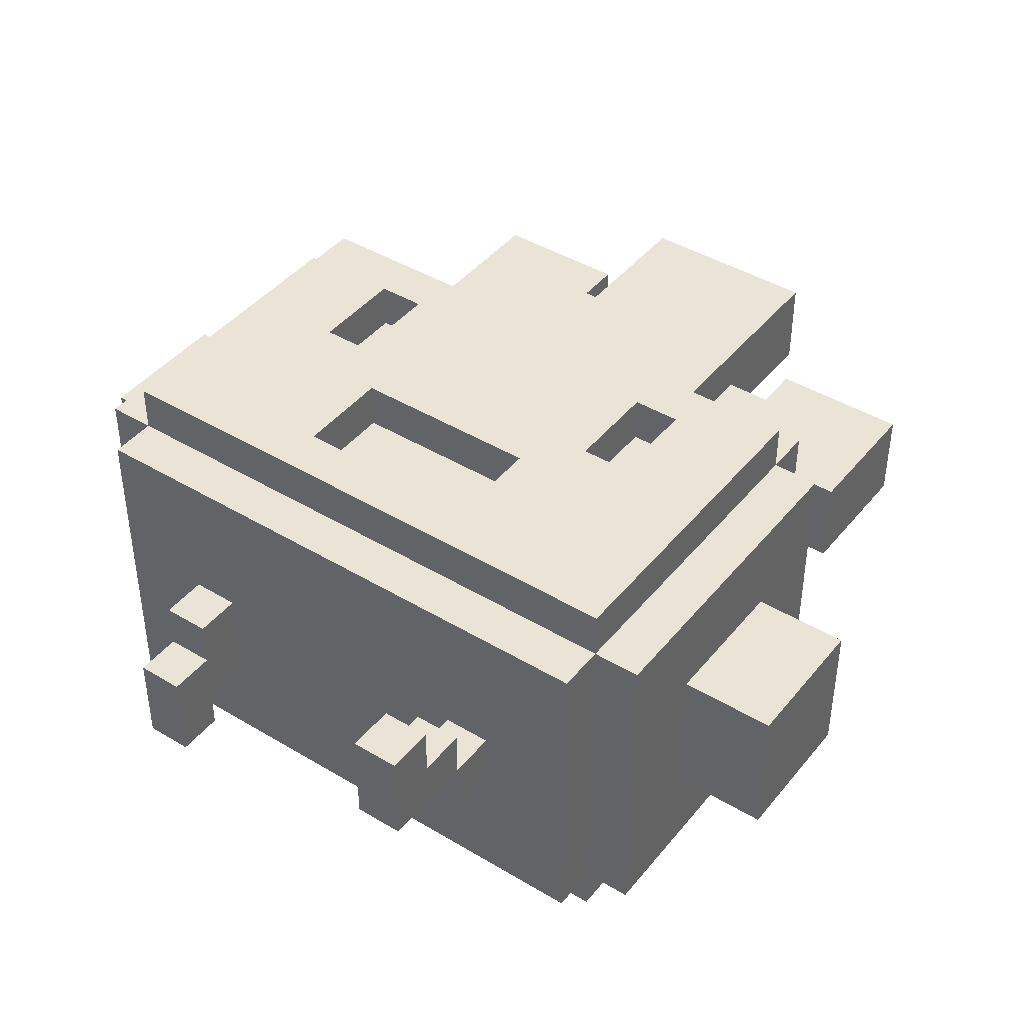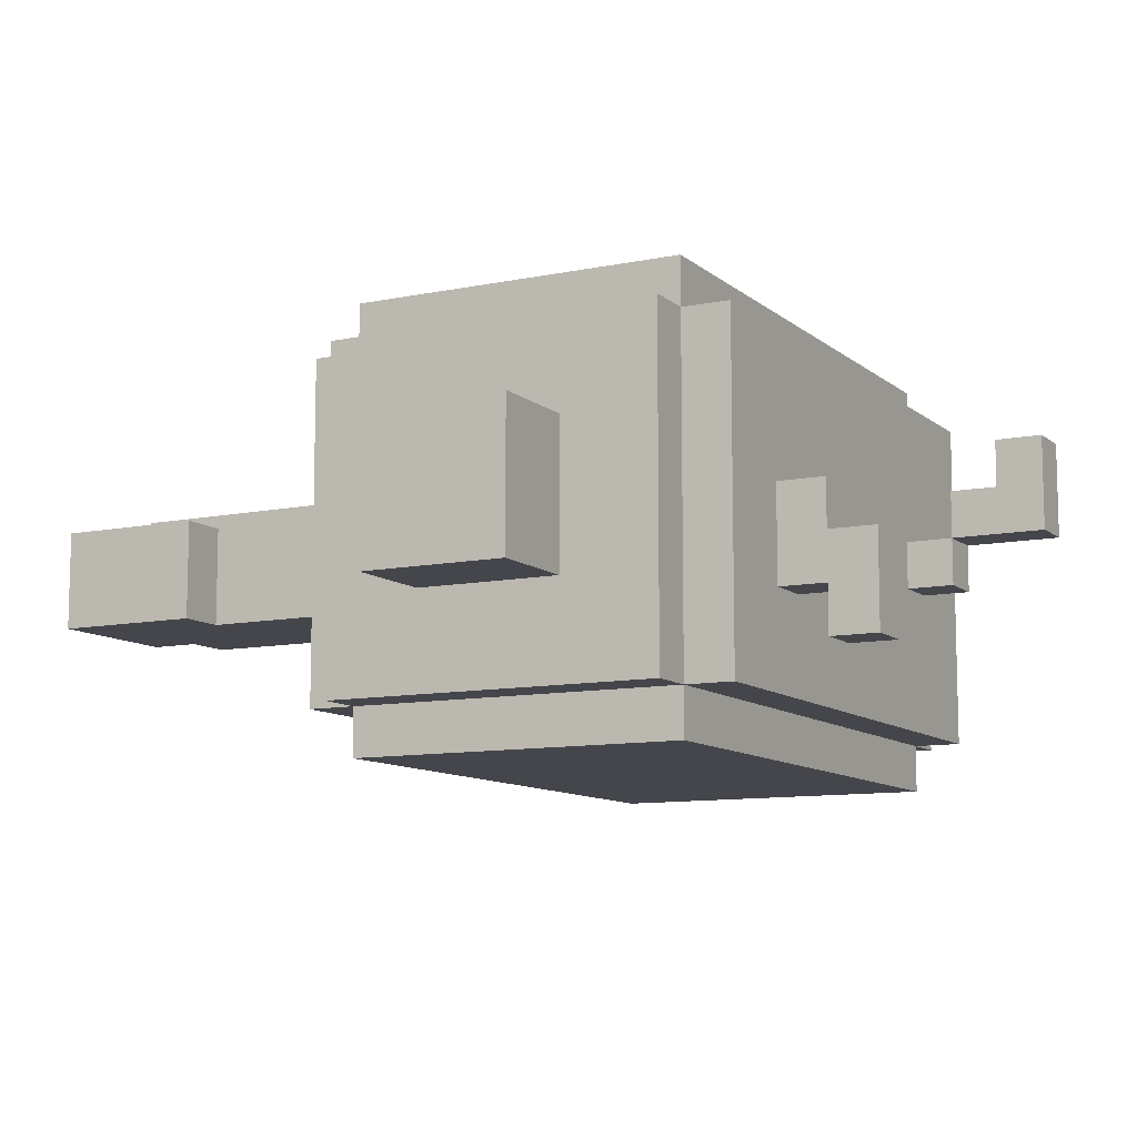
<metadata>
{"format":"obj","ext":"obj","renderer":"f3d","projection":"perspective","resolution":1024,"background":"white","views":[{"elev":42.7,"azim":35.7,"up":"+Z"},{"elev":-10.0,"azim":-62.2,"up":"+Z"}]}
</metadata>
<code>
g Voxels-14
v -9 6 1.5
v -9 6 0.5
v -9 6 -0.5
v -9 6 -1.5
v -9 7 1.5
v -9 7 0.5
v -9 7 -0.5
v -9 7 -1.5
v -9 8 1.5
v -9 8 0.5
v -9 8 -0.5
v -9 8 -1.5
v -9 9 1.5
v -9 9 0.5
v -9 9 -0.5
v -9 9 -1.5
v -7 4 3.5
v -7 4 -3.5
v -7 5 -1.5
v -7 5 -3.5
v -7 6 1.5
v -7 6 -1.5
v -7 7 2.5
v -7 7 1.5
v -7 7 -1.5
v -7 7 -3.5
v -7 9 1.5
v -7 9 -1.5
v -7 11 3.5
v -7 11 2.5
v -7 11 -1.5
v -7 11 -3.5
v -6 3 3.5
v -6 3 -3.5
v -6 4 4.5
v -6 4 3.5
v -6 4 -3.5
v -6 4 -4.5
v -6 5 -3.5
v -6 7 -3.5
v -6 11 4.5
v -6 11 3.5
v -6 11 2.5
v -6 11 -1.5
v -6 11 -3.5
v -6 11 -4.5
v -6 12 3.5
v -6 12 -3.5
v -6 15 0.5
v -6 15 -1.5
v -6 18 0.5
v -6 18 -1.5
v -5 12 0.5
v -5 12 -1.5
v -5 15 0.5
v -5 15 -1.5
v -4 1 -0.5
v -4 1 -2.5
v -4 2 0.5
v -4 2 -0.5
v -4 2 -1.5
v -4 2 -2.5
v -4 3 0.5
v -4 3 -1.5
v -3 8 4.5
v -3 8 3.5
v -3 10 4.5
v -3 10 3.5
v -2 12 1.5
v -2 12 0.5
v -2 16 0.5
v -2 17 0.5
v -2 17 -0.5
v -2 19 1.5
v -2 19 -0.5
v 2 5 4.5
v 2 5 3.5
v 2 6 4.5
v 2 6 3.5
v 2 7 4.5
v 2 7 3.5
v 2 12 -0.5
v 2 12 -1.5
v 2 16 -0.5
v 2 16 -1.5
v 3 0 2.5
v 3 0 0.5
v 3 1 2.5
v 3 1 1.5
v 3 2 1.5
v 3 2 0.5
v 3 2 -0.5
v 3 3 0.5
v 3 3 -0.5
v 3 16 0.5
v 3 16 -1.5
v 3 17 0.5
v 3 17 -1.5
v 4 8 4.5
v 4 8 3.5
v 4 10 4.5
v 4 10 3.5
v -4 8 4.5
v -4 8 3.5
v -4 10 4.5
v -4 10 3.5
v -3 1 -0.5
v -3 1 -2.5
v -3 2 0.5
v -3 2 -0.5
v -3 2 -1.5
v -3 2 -2.5
v -3 3 0.5
v -3 3 -1.5
v -3 17 0.5
v -3 17 -1.5
v -3 18 0.5
v -3 18 -1.5
v -2 5 4.5
v -2 5 3.5
v -2 7 4.5
v -2 7 3.5
v -2 12 -0.5
v -2 12 -1.5
v -2 16 -0.5
v -2 16 -1.5
v -2 17 -0.5
v -2 17 -1.5
v 2 12 1.5
v 2 12 0.5
v 2 16 0.5
v 2 16 -0.5
v 2 17 1.5
v 2 17 -0.5
v 2 19 1.5
v 2 19 -0.5
v 3 8 4.5
v 3 8 3.5
v 3 10 4.5
v 3 10 3.5
v 4 0 2.5
v 4 0 0.5
v 4 1 2.5
v 4 1 1.5
v 4 2 1.5
v 4 2 0.5
v 4 2 -0.5
v 4 3 0.5
v 4 3 -0.5
v 5 12 0.5
v 5 12 -0.5
v 5 12 -1.5
v 5 14 0.5
v 5 14 -1.5
v 6 3 3.5
v 6 3 -3.5
v 6 4 4.5
v 6 4 3.5
v 6 4 -3.5
v 6 4 -4.5
v 6 11 4.5
v 6 11 3.5
v 6 11 -0.5
v 6 11 -3.5
v 6 11 -4.5
v 6 12 3.5
v 6 12 -0.5
v 6 12 -3.5
v 6 14 0.5
v 6 14 -1.5
v 6 15 0.5
v 6 15 -1.5
v 6 17 0.5
v 6 17 -1.5
v 7 4 3.5
v 7 4 -3.5
v 7 5 2.5
v 7 5 1.5
v 7 6 2.5
v 7 6 1.5
v 7 6 -1.5
v 7 9 1.5
v 7 9 -0.5
v 7 9 -1.5
v 7 10 1.5
v 7 10 -0.5
v 7 11 3.5
v 7 11 -3.5
v 9 6 1.5
v 9 6 0.5
v 9 6 -0.5
v 9 6 -1.5
v 9 7 1.5
v 9 7 0.5
v 9 7 -0.5
v 9 7 -1.5
v 9 8 1.5
v 9 8 0.5
v 9 8 -0.5
v 9 8 -1.5
v 9 9 1.5
v 9 9 0.5
v 9 9 -0.5
v 9 9 -1.5
v -6 4 4.5
v -6 11 4.5
v -5 5 4.5
v -5 7 4.5
v -4 8 4.5
v -4 10 4.5
v -3 5 4.5
v -3 7 4.5
v -3 8 4.5
v -3 10 4.5
v -2 5 4.5
v -2 7 4.5
v 1 7 4.5
v 1 10 4.5
v 2 5 4.5
v 2 6 4.5
v 2 7 4.5
v 3 8 4.5
v 3 10 4.5
v 4 8 4.5
v 4 10 4.5
v 5 6 4.5
v 5 10 4.5
v 6 4 4.5
v 6 11 4.5
v -7 4 3.5
v -7 11 3.5
v -6 3 3.5
v -6 4 3.5
v -6 11 3.5
v -6 12 3.5
v -5 11 3.5
v -5 12 3.5
v -4 8 3.5
v -4 10 3.5
v -3 8 3.5
v -3 10 3.5
v -2 5 3.5
v -2 7 3.5
v -1 5 3.5
v -1 6 3.5
v -1 11 3.5
v -1 12 3.5
v 1 7 3.5
v 2 5 3.5
v 2 6 3.5
v 2 7 3.5
v 3 8 3.5
v 3 10 3.5
v 4 8 3.5
v 4 10 3.5
v 6 3 3.5
v 6 4 3.5
v 6 11 3.5
v 6 12 3.5
v 7 4 3.5
v 7 11 3.5
v 3 0 2.5
v 3 1 2.5
v 4 0 2.5
v 4 1 2.5
v -9 6 1.5
v -9 7 1.5
v -9 8 1.5
v -9 9 1.5
v -8 7 1.5
v -8 8 1.5
v -7 6 1.5
v -7 7 1.5
v -7 9 1.5
v -2 12 1.5
v -2 19 1.5
v -1 12 1.5
v 0 12 1.5
v 0 18 1.5
v 0 19 1.5
v 1 17 1.5
v 1 18 1.5
v 2 12 1.5
v 2 17 1.5
v 2 19 1.5
v 3 1 1.5
v 3 2 1.5
v 4 1 1.5
v 4 2 1.5
v 7 6 1.5
v 7 9 1.5
v 8 7 1.5
v 8 8 1.5
v 9 6 1.5
v 9 7 1.5
v 9 8 1.5
v 9 9 1.5
v -6 15 0.5
v -6 18 0.5
v -5 12 0.5
v -5 15 0.5
v -4 2 0.5
v -4 3 0.5
v -4 17 0.5
v -4 18 0.5
v -3 2 0.5
v -3 3 0.5
v -3 16 0.5
v -3 17 0.5
v -3 18 0.5
v -2 12 0.5
v -2 16 0.5
v -2 17 0.5
v 2 12 0.5
v 2 16 0.5
v 3 2 0.5
v 3 3 0.5
v 3 16 0.5
v 3 17 0.5
v 4 2 0.5
v 4 3 0.5
v 4 16 0.5
v 4 17 0.5
v 5 12 0.5
v 5 14 0.5
v 5 15 0.5
v 5 16 0.5
v 6 14 0.5
v 6 15 0.5
v 6 17 0.5
v -4 1 -0.5
v -4 2 -0.5
v -3 1 -0.5
v -3 2 -0.5
v 3 0 0.5
v 3 2 0.5
v 4 0 0.5
v 4 2 0.5
v -2 12 -0.5
v -2 16 -0.5
v -2 17 -0.5
v -2 19 -0.5
v 0 18 -0.5
v 0 19 -0.5
v 1 17 -0.5
v 1 18 -0.5
v 2 12 -0.5
v 2 16 -0.5
v 2 17 -0.5
v 2 19 -0.5
v 3 2 -0.5
v 3 3 -0.5
v 4 2 -0.5
v 4 3 -0.5
v -9 6 -1.5
v -9 7 -1.5
v -9 8 -1.5
v -9 9 -1.5
v -8 7 -1.5
v -8 8 -1.5
v -7 6 -1.5
v -7 7 -1.5
v -7 9 -1.5
v -6 15 -1.5
v -6 18 -1.5
v -5 12 -1.5
v -5 15 -1.5
v -4 2 -1.5
v -4 3 -1.5
v -4 17 -1.5
v -4 18 -1.5
v -3 2 -1.5
v -3 3 -1.5
v -3 16 -1.5
v -3 17 -1.5
v -3 18 -1.5
v -2 12 -1.5
v -2 16 -1.5
v -2 17 -1.5
v 2 12 -1.5
v 2 16 -1.5
v 3 12 -1.5
v 3 16 -1.5
v 3 17 -1.5
v 4 16 -1.5
v 4 17 -1.5
v 5 12 -1.5
v 5 14 -1.5
v 5 15 -1.5
v 5 16 -1.5
v 6 14 -1.5
v 6 15 -1.5
v 6 17 -1.5
v 7 6 -1.5
v 7 9 -1.5
v 8 7 -1.5
v 8 8 -1.5
v 9 6 -1.5
v 9 7 -1.5
v 9 8 -1.5
v 9 9 -1.5
v -4 1 -2.5
v -4 2 -2.5
v -3 1 -2.5
v -3 2 -2.5
v -7 4 -3.5
v -7 5 -3.5
v -7 7 -3.5
v -7 11 -3.5
v -6 3 -3.5
v -6 4 -3.5
v -6 5 -3.5
v -6 7 -3.5
v -6 11 -3.5
v -6 12 -3.5
v -4 4 -3.5
v -2 4 -3.5
v 3 11 -3.5
v 3 12 -3.5
v 6 3 -3.5
v 6 4 -3.5
v 6 11 -3.5
v 6 12 -3.5
v 7 4 -3.5
v 7 11 -3.5
v -6 4 -4.5
v -6 11 -4.5
v -5 9 -4.5
v -5 10 -4.5
v -4 4 -4.5
v -4 6 -4.5
v -4 9 -4.5
v -4 10 -4.5
v -2 4 -4.5
v -2 6 -4.5
v 1 5 -4.5
v 1 8 -4.5
v 4 5 -4.5
v 4 8 -4.5
v 6 4 -4.5
v 6 11 -4.5
v 3 0 2.5
v 4 0 2.5
v 3 0 0.5
v 4 0 0.5
v -4 1 -0.5
v -3 1 -0.5
v -4 1 -2.5
v -3 1 -2.5
v -4 2 0.5
v -3 2 0.5
v 3 2 0.5
v 4 2 0.5
v -4 2 -0.5
v -3 2 -0.5
v 3 2 -0.5
v 4 2 -0.5
v -6 3 3.5
v 6 3 3.5
v 0 3 2.5
v 1 3 2.5
v -5 3 1.5
v -2 3 1.5
v 0 3 1.5
v 1 3 1.5
v -4 3 0.5
v -3 3 0.5
v 3 3 0.5
v 4 3 0.5
v 1 3 -0.5
v 3 3 -0.5
v 4 3 -0.5
v -5 3 -1.5
v -4 3 -1.5
v -3 3 -1.5
v -2 3 -1.5
v 1 3 -2.5
v 3 3 -2.5
v -6 3 -3.5
v 6 3 -3.5
v -6 4 4.5
v 6 4 4.5
v -7 4 3.5
v -6 4 3.5
v 6 4 3.5
v 7 4 3.5
v -7 4 -3.5
v -6 4 -3.5
v -4 4 -3.5
v -2 4 -3.5
v 6 4 -3.5
v 7 4 -3.5
v -6 4 -4.5
v -4 4 -4.5
v -2 4 -4.5
v 6 4 -4.5
v -9 6 1.5
v -7 6 1.5
v 7 6 1.5
v 9 6 1.5
v -9 6 0.5
v -8 6 0.5
v 8 6 0.5
v 9 6 0.5
v -9 6 -0.5
v -8 6 -0.5
v 8 6 -0.5
v 9 6 -0.5
v -9 6 -1.5
v -7 6 -1.5
v 7 6 -1.5
v 9 6 -1.5
v -2 7 4.5
v 1 7 4.5
v 2 7 4.5
v -2 7 3.5
v 1 7 3.5
v 2 7 3.5
v -4 10 4.5
v -3 10 4.5
v 3 10 4.5
v 4 10 4.5
v -4 10 3.5
v -3 10 3.5
v 3 10 3.5
v 4 10 3.5
v 5 14 0.5
v 6 14 0.5
v 5 14 -1.5
v 6 14 -1.5
v -6 15 0.5
v -5 15 0.5
v -6 15 -1.5
v -5 15 -1.5
v 3 1 2.5
v 4 1 2.5
v 3 1 1.5
v 4 1 1.5
v 3 2 1.5
v 4 2 1.5
v 3 2 0.5
v 4 2 0.5
v -4 2 -1.5
v -3 2 -1.5
v -4 2 -2.5
v -3 2 -2.5
v -2 5 4.5
v 2 5 4.5
v -2 5 3.5
v -1 5 3.5
v 2 5 3.5
v -4 8 4.5
v -3 8 4.5
v 3 8 4.5
v 4 8 4.5
v -4 8 3.5
v -3 8 3.5
v 3 8 3.5
v 4 8 3.5
v -9 9 1.5
v -7 9 1.5
v 7 9 1.5
v 9 9 1.5
v -9 9 0.5
v -8 9 0.5
v 8 9 0.5
v 9 9 0.5
v -9 9 -0.5
v -8 9 -0.5
v 7 9 -0.5
v 8 9 -0.5
v 9 9 -0.5
v -9 9 -1.5
v -7 9 -1.5
v 7 9 -1.5
v 9 9 -1.5
v -6 11 4.5
v 6 11 4.5
v -7 11 3.5
v -6 11 3.5
v -5 11 3.5
v -1 11 3.5
v 6 11 3.5
v 7 11 3.5
v -7 11 2.5
v -6 11 2.5
v 6 11 -0.5
v -7 11 -1.5
v -6 11 -1.5
v -7 11 -3.5
v -6 11 -3.5
v 3 11 -3.5
v 6 11 -3.5
v 7 11 -3.5
v -6 11 -4.5
v 6 11 -4.5
v -6 12 3.5
v -5 12 3.5
v -1 12 3.5
v 6 12 3.5
v 0 12 2.5
v 2 12 2.5
v -2 12 1.5
v -1 12 1.5
v 0 12 1.5
v 2 12 1.5
v -5 12 0.5
v -2 12 0.5
v 2 12 0.5
v 5 12 0.5
v -2 12 -0.5
v 2 12 -0.5
v 5 12 -0.5
v 6 12 -0.5
v -5 12 -1.5
v -2 12 -1.5
v 2 12 -1.5
v 3 12 -1.5
v 5 12 -1.5
v -6 12 -3.5
v 3 12 -3.5
v 6 12 -3.5
v 2 16 0.5
v 3 16 0.5
v 2 16 -0.5
v 2 16 -1.5
v 3 16 -1.5
v -3 17 0.5
v -2 17 0.5
v 3 17 0.5
v 4 17 0.5
v 6 17 0.5
v -2 17 -0.5
v -3 17 -1.5
v -2 17 -1.5
v 3 17 -1.5
v 4 17 -1.5
v 6 17 -1.5
v -6 18 0.5
v -4 18 0.5
v -3 18 0.5
v -6 18 -1.5
v -4 18 -1.5
v -3 18 -1.5
v -2 19 1.5
v 0 19 1.5
v 2 19 1.5
v -2 19 -0.5
v 0 19 -0.5
v 2 19 -0.5
f 5 2 1
f 6 3 2
f 6 2 5
f 7 4 3
f 7 3 6
f 8 4 7
f 9 6 5
f 9 7 6
f 9 8 7
f 10 8 9
f 11 8 10
f 12 8 11
f 13 10 9
f 14 11 10
f 14 10 13
f 15 12 11
f 15 11 14
f 16 12 15
f 19 18 17
f 20 18 19
f 21 19 17
f 22 20 19
f 22 19 21
f 23 21 17
f 24 21 23
f 25 20 22
f 26 20 25
f 27 24 23
f 28 26 25
f 29 23 17
f 30 28 27
f 30 23 29
f 30 27 23
f 31 26 28
f 31 28 30
f 32 26 31
f 36 34 33
f 37 34 36
f 39 38 37
f 40 38 39
f 41 36 35
f 42 36 41
f 45 38 40
f 46 38 45
f 47 44 43
f 47 45 44
f 47 43 42
f 48 45 47
f 51 50 49
f 52 50 51
f 55 54 53
f 56 54 55
f 60 58 57
f 61 58 60
f 62 58 61
f 63 60 59
f 63 61 60
f 64 61 63
f 67 66 65
f 68 66 67
f 71 70 69
f 72 71 69
f 74 72 69
f 74 73 72
f 75 73 74
f 78 77 76
f 79 77 78
f 80 79 78
f 81 79 80
f 84 83 82
f 85 83 84
f 88 87 86
f 89 87 88
f 90 87 89
f 91 87 90
f 93 92 91
f 94 92 93
f 97 96 95
f 98 96 97
f 101 100 99
f 102 100 101
f 103 104 105
f 105 104 106
f 107 108 110
f 110 108 111
f 111 108 112
f 109 110 113
f 110 111 113
f 113 111 114
f 115 116 117
f 117 116 118
f 119 120 121
f 121 120 122
f 123 124 125
f 125 124 126
f 125 126 127
f 127 126 128
f 129 130 131
f 129 131 133
f 131 132 133
f 133 132 134
f 133 134 135
f 135 134 136
f 137 138 139
f 139 138 140
f 141 142 143
f 143 142 144
f 144 142 145
f 145 142 146
f 146 147 148
f 148 147 149
f 150 151 153
f 151 152 153
f 153 152 154
f 155 156 158
f 158 156 159
f 157 158 161
f 161 158 162
f 159 160 164
f 164 160 165
f 162 163 166
f 163 164 167
f 166 163 167
f 167 164 168
f 169 170 171
f 171 170 172
f 171 172 173
f 173 172 174
f 175 176 177
f 177 176 178
f 175 177 179
f 177 178 179
f 178 176 180
f 179 178 180
f 180 176 181
f 179 180 182
f 181 176 184
f 182 183 185
f 179 182 185
f 183 184 186
f 185 183 186
f 175 179 187
f 179 185 187
f 185 186 187
f 186 184 188
f 187 186 188
f 184 176 188
f 189 190 193
f 190 191 194
f 193 190 194
f 191 192 195
f 194 191 195
f 195 192 196
f 193 194 197
f 194 195 197
f 195 196 197
f 197 196 198
f 198 196 199
f 199 196 200
f 197 198 201
f 198 199 202
f 201 198 202
f 199 200 203
f 202 199 203
f 203 200 204
f 207 206 205
f 208 206 207
f 209 206 208
f 210 206 209
f 211 207 205
f 211 208 207
f 212 209 208
f 212 208 211
f 213 209 212
f 214 206 210
f 215 213 212
f 215 214 213
f 215 211 205
f 215 212 211
f 216 214 215
f 217 214 216
f 218 206 214
f 218 214 217
f 219 215 205
f 221 218 217
f 222 218 221
f 222 221 220
f 223 206 218
f 223 218 222
f 224 222 220
f 225 206 223
f 226 224 220
f 226 225 224
f 226 220 219
f 227 206 225
f 227 225 226
f 228 226 219
f 228 219 205
f 228 227 226
f 229 206 227
f 229 227 228
f 233 231 230
f 234 231 233
f 236 235 234
f 237 235 236
f 240 239 238
f 241 239 240
f 244 243 242
f 245 243 244
f 246 237 236
f 247 237 246
f 248 243 245
f 249 245 244
f 250 248 245
f 250 245 249
f 251 248 250
f 254 253 252
f 255 253 254
f 256 233 232
f 257 233 256
f 258 247 246
f 259 247 258
f 260 258 257
f 261 258 260
f 264 263 262
f 265 263 264
f 270 267 266
f 270 268 267
f 271 269 268
f 271 268 270
f 272 270 266
f 272 271 270
f 273 271 272
f 274 269 271
f 274 271 273
f 277 276 275
f 278 276 277
f 279 276 278
f 280 276 279
f 281 279 278
f 282 280 279
f 282 279 281
f 283 281 278
f 284 282 281
f 284 281 283
f 285 280 282
f 285 282 284
f 288 287 286
f 289 287 288
f 292 291 290
f 293 291 292
f 294 292 290
f 295 293 292
f 295 292 294
f 296 291 293
f 296 293 295
f 297 291 296
f 301 299 298
f 304 299 301
f 304 301 300
f 305 299 304
f 306 303 302
f 307 303 306
f 308 304 300
f 309 305 304
f 309 304 308
f 310 305 309
f 311 308 300
f 312 309 308
f 312 308 311
f 313 309 312
f 318 315 314
f 320 317 316
f 321 317 320
f 322 319 318
f 322 318 314
f 323 319 322
f 324 322 314
f 325 322 324
f 326 322 325
f 327 323 322
f 327 322 326
f 328 326 325
f 329 327 326
f 329 326 328
f 330 323 327
f 330 327 329
f 333 332 331
f 334 332 333
f 335 336 337
f 337 336 338
f 339 340 343
f 341 342 343
f 340 341 343
f 343 342 344
f 339 343 345
f 343 344 346
f 345 343 346
f 339 345 347
f 347 345 348
f 345 346 349
f 348 345 349
f 346 344 350
f 349 346 350
f 351 352 353
f 353 352 354
f 355 356 359
f 356 357 359
f 357 358 360
f 359 357 360
f 355 359 361
f 359 360 361
f 361 360 362
f 360 358 363
f 362 360 363
f 364 365 367
f 367 365 370
f 366 367 370
f 370 365 371
f 368 369 372
f 372 369 373
f 366 370 374
f 370 371 375
f 374 370 375
f 375 371 376
f 366 374 377
f 374 375 378
f 377 374 378
f 378 375 379
f 380 381 382
f 382 381 383
f 382 383 385
f 383 384 385
f 385 384 386
f 382 385 387
f 387 385 388
f 388 385 389
f 385 386 390
f 389 385 390
f 388 389 391
f 389 390 392
f 391 389 392
f 390 386 393
f 392 390 393
f 394 395 396
f 396 395 397
f 394 396 398
f 396 397 399
f 398 396 399
f 397 395 400
f 399 397 400
f 400 395 401
f 402 403 404
f 404 403 405
f 406 407 411
f 407 408 412
f 411 407 412
f 408 409 413
f 412 408 413
f 413 409 414
f 410 411 416
f 410 416 417
f 414 415 418
f 418 415 419
f 410 417 420
f 420 417 421
f 418 419 422
f 422 419 423
f 421 422 424
f 424 422 425
f 426 427 428
f 428 427 429
f 426 428 430
f 430 428 431
f 428 429 432
f 431 428 432
f 429 427 433
f 432 429 433
f 430 431 434
f 431 432 435
f 434 431 435
f 432 433 435
f 434 435 436
f 435 433 437
f 436 435 437
f 434 436 438
f 436 437 438
f 437 433 439
f 438 437 439
f 434 438 440
f 438 439 440
f 433 427 441
f 440 439 441
f 439 433 441
f 444 443 442
f 445 443 444
f 448 447 446
f 449 447 448
f 454 451 450
f 455 451 454
f 456 453 452
f 457 453 456
f 460 459 458
f 461 459 460
f 462 460 458
f 463 460 462
f 464 461 460
f 464 460 463
f 465 459 461
f 465 461 464
f 466 463 462
f 467 463 466
f 468 464 463
f 468 459 465
f 468 465 464
f 469 459 468
f 470 468 463
f 471 468 470
f 472 459 469
f 473 462 458
f 473 466 462
f 474 466 473
f 475 463 467
f 476 470 463
f 476 463 475
f 477 474 473
f 477 470 476
f 477 476 475
f 477 471 470
f 477 475 474
f 478 472 471
f 478 471 477
f 479 473 458
f 479 477 473
f 479 478 477
f 480 472 478
f 480 478 479
f 480 459 472
f 484 482 481
f 485 482 484
f 487 484 483
f 488 484 487
f 491 486 485
f 492 486 491
f 493 489 488
f 494 490 489
f 494 489 493
f 495 491 490
f 495 490 494
f 496 491 495
f 501 498 497
f 502 498 501
f 503 500 499
f 504 500 503
f 505 502 501
f 506 498 502
f 506 502 505
f 507 503 499
f 507 504 503
f 508 504 507
f 509 506 505
f 510 498 506
f 510 506 509
f 511 507 499
f 511 508 507
f 512 508 511
f 516 514 513
f 517 515 514
f 517 514 516
f 518 515 517
f 523 520 519
f 524 520 523
f 525 522 521
f 526 522 525
f 529 528 527
f 530 528 529
f 533 532 531
f 534 532 533
f 535 536 537
f 537 536 538
f 539 540 541
f 541 540 542
f 543 544 545
f 545 544 546
f 547 548 549
f 549 548 550
f 550 548 551
f 552 553 556
f 556 553 557
f 554 555 558
f 558 555 559
f 560 561 564
f 564 561 565
f 562 563 566
f 566 563 567
f 564 565 568
f 565 561 569
f 568 565 569
f 562 566 570
f 566 567 571
f 570 566 571
f 571 567 572
f 568 569 573
f 569 561 574
f 573 569 574
f 570 571 575
f 571 572 575
f 575 572 576
f 577 578 580
f 580 578 581
f 581 578 582
f 582 578 583
f 579 580 585
f 585 580 586
f 583 584 587
f 585 586 588
f 588 586 589
f 588 589 590
f 590 589 591
f 587 584 593
f 593 584 594
f 591 592 595
f 592 593 595
f 595 593 596
f 599 600 601
f 601 600 602
f 598 599 603
f 599 601 604
f 603 599 604
f 601 602 605
f 604 601 605
f 602 600 606
f 605 602 606
f 597 598 607
f 598 603 607
f 607 603 608
f 606 600 609
f 609 600 610
f 610 600 613
f 613 600 614
f 597 607 615
f 611 612 616
f 616 612 617
f 613 614 619
f 597 615 620
f 617 618 620
f 615 616 620
f 616 617 620
f 618 619 621
f 620 618 621
f 619 614 622
f 621 619 622
f 623 624 625
f 625 624 626
f 626 624 627
f 628 629 633
f 628 633 634
f 634 633 635
f 630 631 636
f 631 632 637
f 636 631 637
f 637 632 638
f 639 640 642
f 640 641 643
f 642 640 643
f 643 641 644
f 645 646 648
f 646 647 649
f 648 646 649
f 649 647 650

</code>
